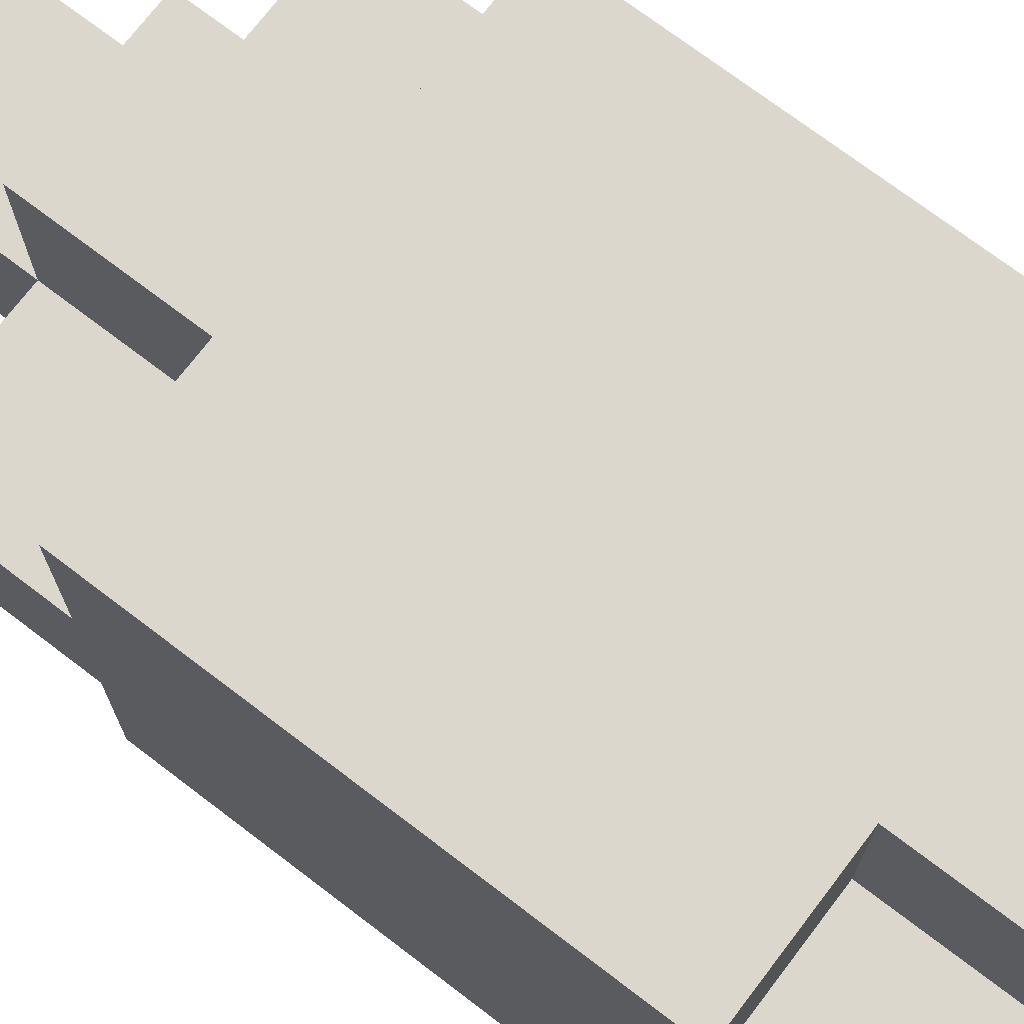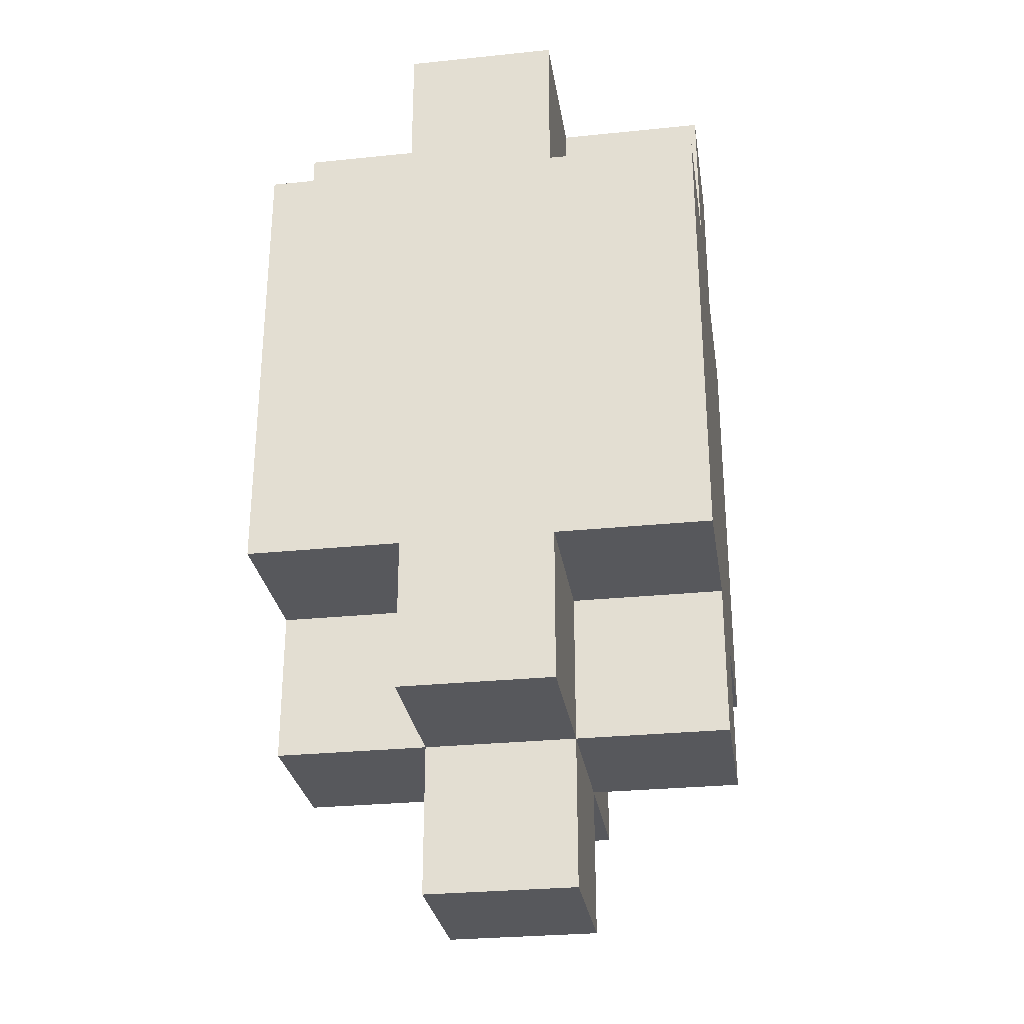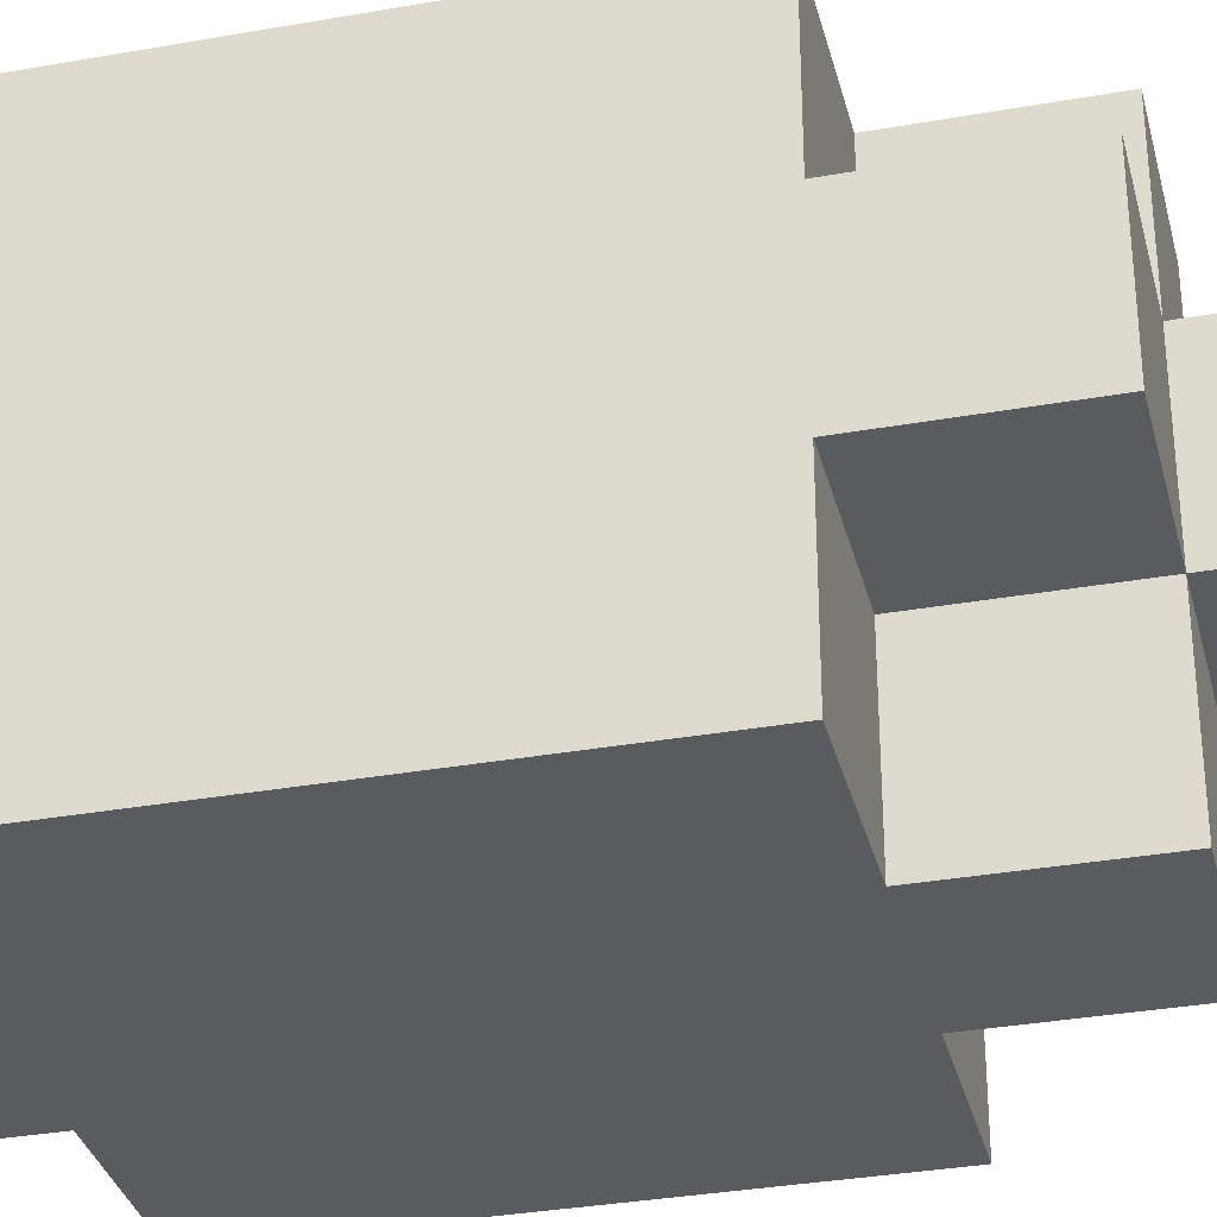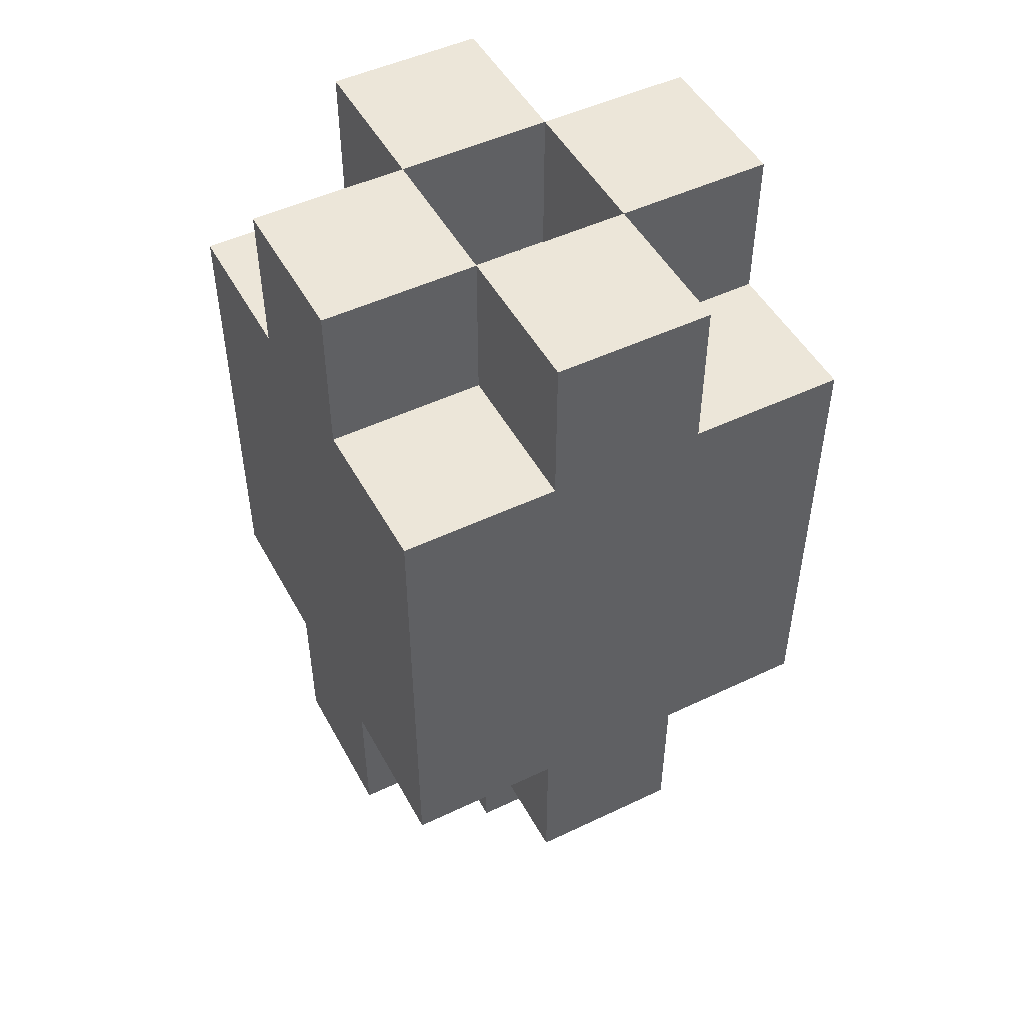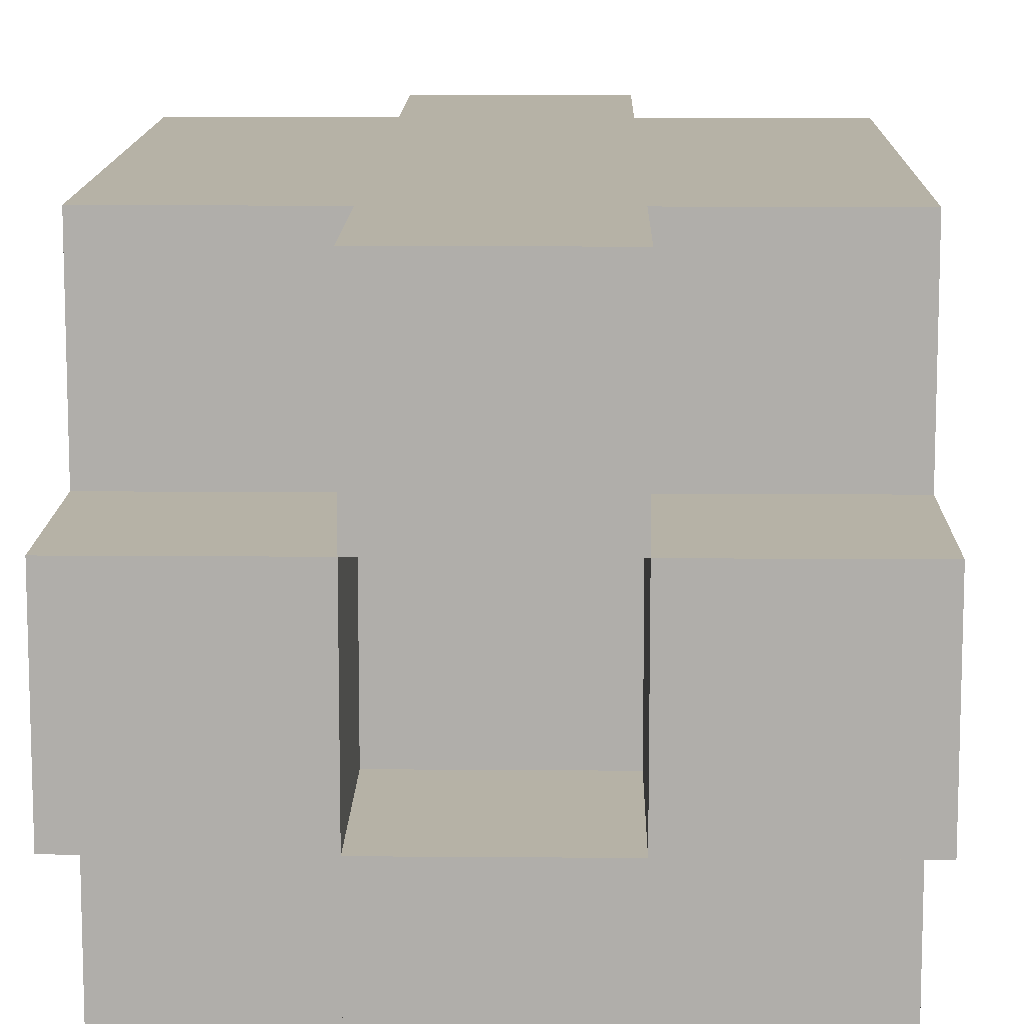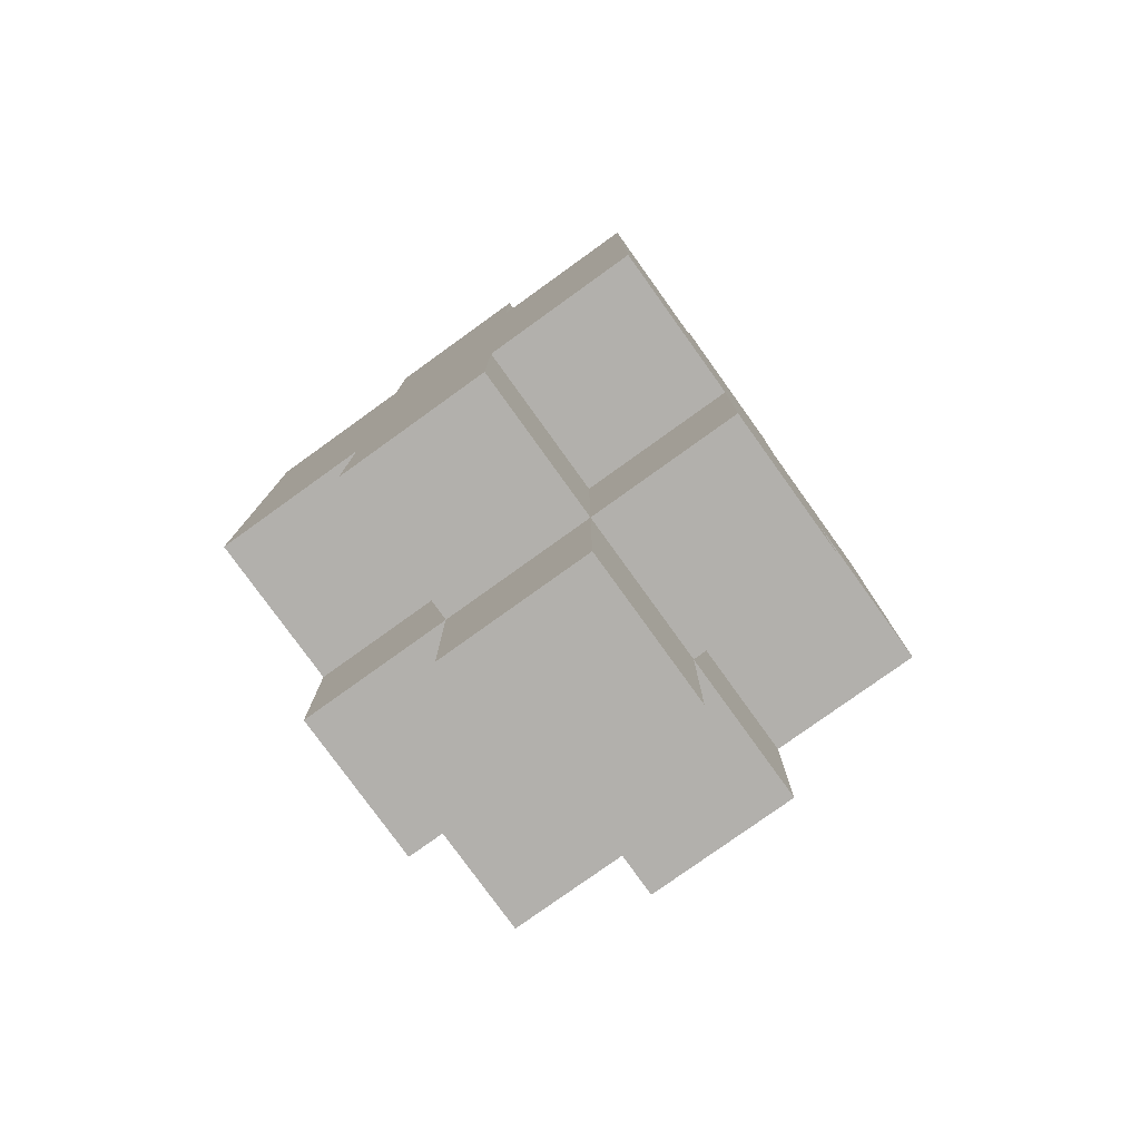
<metadata>
{"format":"obj","ext":"obj","renderer":"f3d","projection":"perspective","resolution":1024,"background":"white","views":[{"elev":72.8,"azim":-52.7,"up":"+Y"},{"elev":-28.8,"azim":98.7,"up":"+Z"},{"elev":-33.4,"azim":103.7,"up":"+Y"},{"elev":49.2,"azim":-117.8,"up":"+Z"},{"elev":12.2,"azim":1.1,"up":"+Y"},{"elev":-78.7,"azim":35.7,"up":"+Z"}]}
</metadata>
<code>
g BaseProjectile
v -2 0 2
v -2 0 1
v -2 0 -0
v -2 0 -1
v -2 1 3
v -2 1 2
v -2 1 -1
v -2 1 -2
v -2 2 3
v -2 2 2
v -2 2 -1
v -2 2 -2
v -2 3 2
v -2 3 1
v -2 3 -0
v -2 3 -1
v -1 0 3
v -1 0 2
v -1 0 -1
v -1 0 -2
v -1 1 3
v -1 1 2
v -1 1 -1
v -1 1 -2
v -1 1 -3
v -1 2 3
v -1 2 2
v -1 2 -1
v -1 2 -2
v -1 2 -3
v -1 3 3
v -1 3 2
v -1 3 -1
v -1 3 -2
v 0 1 3
v 0 1 2
v 0 2 3
v 0 2 2
v -1 1 3
v -1 1 2
v -1 2 3
v -1 2 2
v 0 0 3
v 0 0 2
v 0 0 -1
v 0 0 -2
v 0 1 3
v 0 1 2
v 0 1 -1
v 0 1 -2
v 0 1 -3
v 0 2 3
v 0 2 2
v 0 2 -1
v 0 2 -2
v 0 2 -3
v 0 3 3
v 0 3 2
v 0 3 -1
v 0 3 -2
v 1 0 2
v 1 0 1
v 1 0 -0
v 1 0 -1
v 1 1 3
v 1 1 2
v 1 1 -1
v 1 1 -2
v 1 2 3
v 1 2 2
v 1 2 -1
v 1 2 -2
v 1 3 2
v 1 3 1
v 1 3 -0
v 1 3 -1
v -2 1 3
v -2 2 3
v -1 0 3
v -1 1 3
v -1 2 3
v -1 3 3
v 0 0 3
v 0 1 3
v 0 2 3
v 0 3 3
v 1 1 3
v 1 2 3
v -2 0 2
v -2 1 2
v -2 2 2
v -2 3 2
v -1 0 2
v -1 1 2
v -1 2 2
v -1 3 2
v 0 0 2
v 0 1 2
v 0 2 2
v 0 3 2
v 1 0 2
v 1 1 2
v 1 2 2
v 1 3 2
v -2 0 -1
v -2 1 -1
v -2 2 -1
v -2 3 -1
v -1 0 -1
v -1 1 -1
v -1 2 -1
v -1 3 -1
v 0 0 -1
v 0 1 -1
v 0 2 -1
v 0 3 -1
v 1 0 -1
v 1 1 -1
v 1 2 -1
v 1 3 -1
v -2 1 -2
v -2 2 -2
v -1 0 -2
v -1 1 -2
v -1 2 -2
v -1 3 -2
v 0 0 -2
v 0 1 -2
v 0 2 -2
v 0 3 -2
v 1 1 -2
v 1 2 -2
v -1 1 -3
v -1 2 -3
v 0 1 -3
v 0 2 -3
v -1 0 3
v 0 0 3
v -2 0 2
v -1 0 2
v 0 0 2
v 1 0 2
v -2 0 1
v 1 0 1
v -2 0 -0
v 1 0 -0
v -2 0 -1
v -1 0 -1
v 0 0 -1
v 1 0 -1
v -1 0 -2
v 0 0 -2
v -2 1 3
v -1 1 3
v 0 1 3
v 1 1 3
v -2 1 2
v -1 1 2
v 0 1 2
v 1 1 2
v -2 1 -1
v -1 1 -1
v 0 1 -1
v 1 1 -1
v -2 1 -2
v -1 1 -2
v 0 1 -2
v 1 1 -2
v -1 1 -3
v 0 1 -3
v -1 2 3
v 0 2 3
v -1 2 2
v 0 2 2
v -1 1 3
v 0 1 3
v -1 1 2
v 0 1 2
v -2 2 3
v -1 2 3
v 0 2 3
v 1 2 3
v -2 2 2
v -1 2 2
v 0 2 2
v 1 2 2
v -2 2 -1
v -1 2 -1
v 0 2 -1
v 1 2 -1
v -2 2 -2
v -1 2 -2
v 0 2 -2
v 1 2 -2
v -1 2 -3
v 0 2 -3
v -1 3 3
v 0 3 3
v -2 3 2
v -1 3 2
v 0 3 2
v 1 3 2
v -2 3 1
v 1 3 1
v -2 3 -0
v 1 3 -0
v -2 3 -1
v -1 3 -1
v 0 3 -1
v 1 3 -1
v -1 3 -2
v 0 3 -2
f 6 2 1
f 7 4 3
f 9 6 5
f 10 2 6
f 10 6 9
f 11 8 7
f 11 7 3
f 12 8 11
f 13 2 10
f 14 3 2
f 14 2 13
f 15 11 3
f 15 3 14
f 16 11 15
f 21 18 17
f 22 18 21
f 23 20 19
f 24 20 23
f 29 25 24
f 30 25 29
f 31 27 26
f 32 27 31
f 33 29 28
f 34 29 33
f 37 36 35
f 38 36 37
f 39 40 41
f 41 40 42
f 43 44 47
f 47 44 48
f 45 46 49
f 49 46 50
f 50 51 55
f 55 51 56
f 52 53 57
f 57 53 58
f 54 55 59
f 59 55 60
f 61 62 66
f 63 64 67
f 65 66 69
f 66 62 70
f 69 66 70
f 67 68 71
f 63 67 71
f 71 68 72
f 70 62 73
f 62 63 74
f 73 62 74
f 63 71 75
f 74 63 75
f 75 71 76
f 80 78 77
f 81 78 80
f 83 80 79
f 84 80 83
f 85 82 81
f 86 82 85
f 87 85 84
f 88 85 87
f 93 90 89
f 94 90 93
f 95 92 91
f 96 92 95
f 98 95 94
f 99 95 98
f 101 98 97
f 102 98 101
f 103 100 99
f 104 100 103
f 105 106 109
f 109 106 110
f 107 108 111
f 111 108 112
f 113 114 117
f 117 114 118
f 115 116 119
f 119 116 120
f 121 122 124
f 124 122 125
f 123 124 127
f 127 124 128
f 125 126 129
f 129 126 130
f 128 129 131
f 131 129 132
f 133 134 135
f 135 134 136
f 140 138 137
f 141 138 140
f 143 140 139
f 143 142 141
f 143 141 140
f 144 142 143
f 145 144 143
f 146 144 145
f 147 146 145
f 148 146 147
f 149 146 148
f 150 146 149
f 151 149 148
f 152 149 151
f 157 154 153
f 158 154 157
f 159 156 155
f 160 156 159
f 165 162 161
f 166 162 165
f 167 164 163
f 168 164 167
f 169 167 166
f 170 167 169
f 173 172 171
f 174 172 173
f 175 176 177
f 177 176 178
f 179 180 183
f 183 180 184
f 181 182 185
f 185 182 186
f 187 188 191
f 191 188 192
f 189 190 193
f 193 190 194
f 192 193 195
f 195 193 196
f 197 198 200
f 200 198 201
f 199 200 203
f 201 202 203
f 200 201 203
f 203 202 204
f 203 204 205
f 205 204 206
f 205 206 207
f 207 206 208
f 208 206 209
f 209 206 210
f 208 209 211
f 211 209 212

</code>
